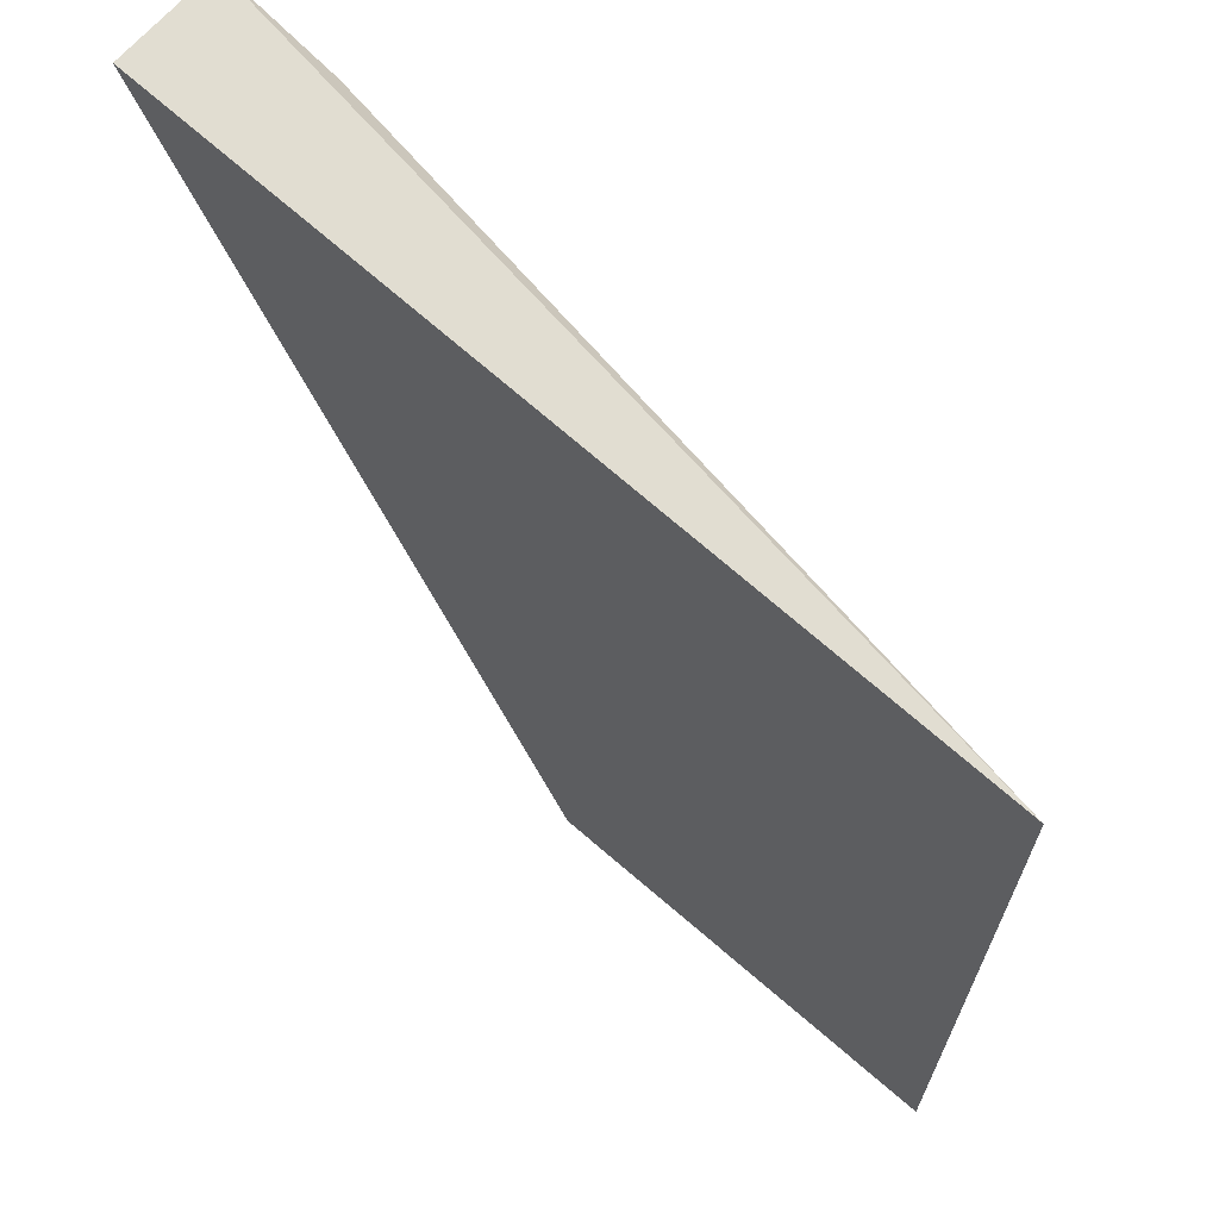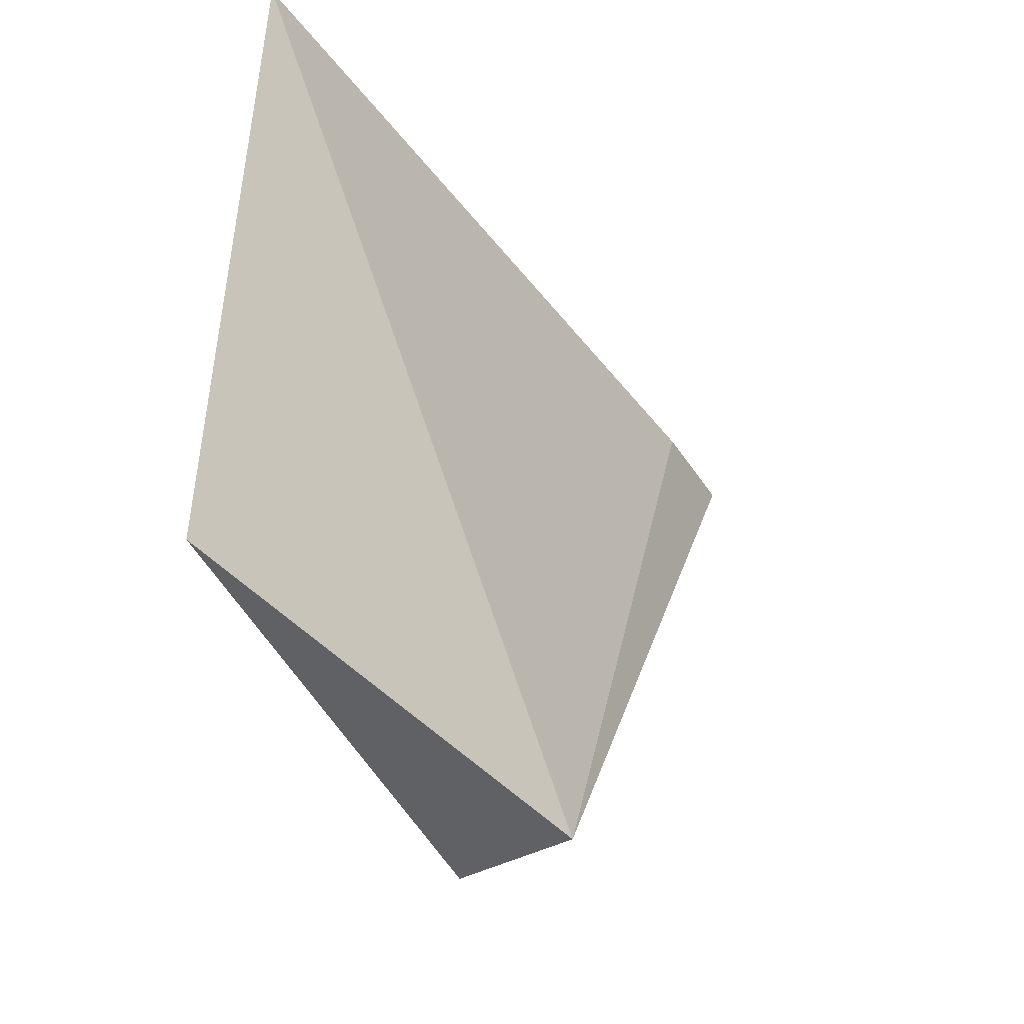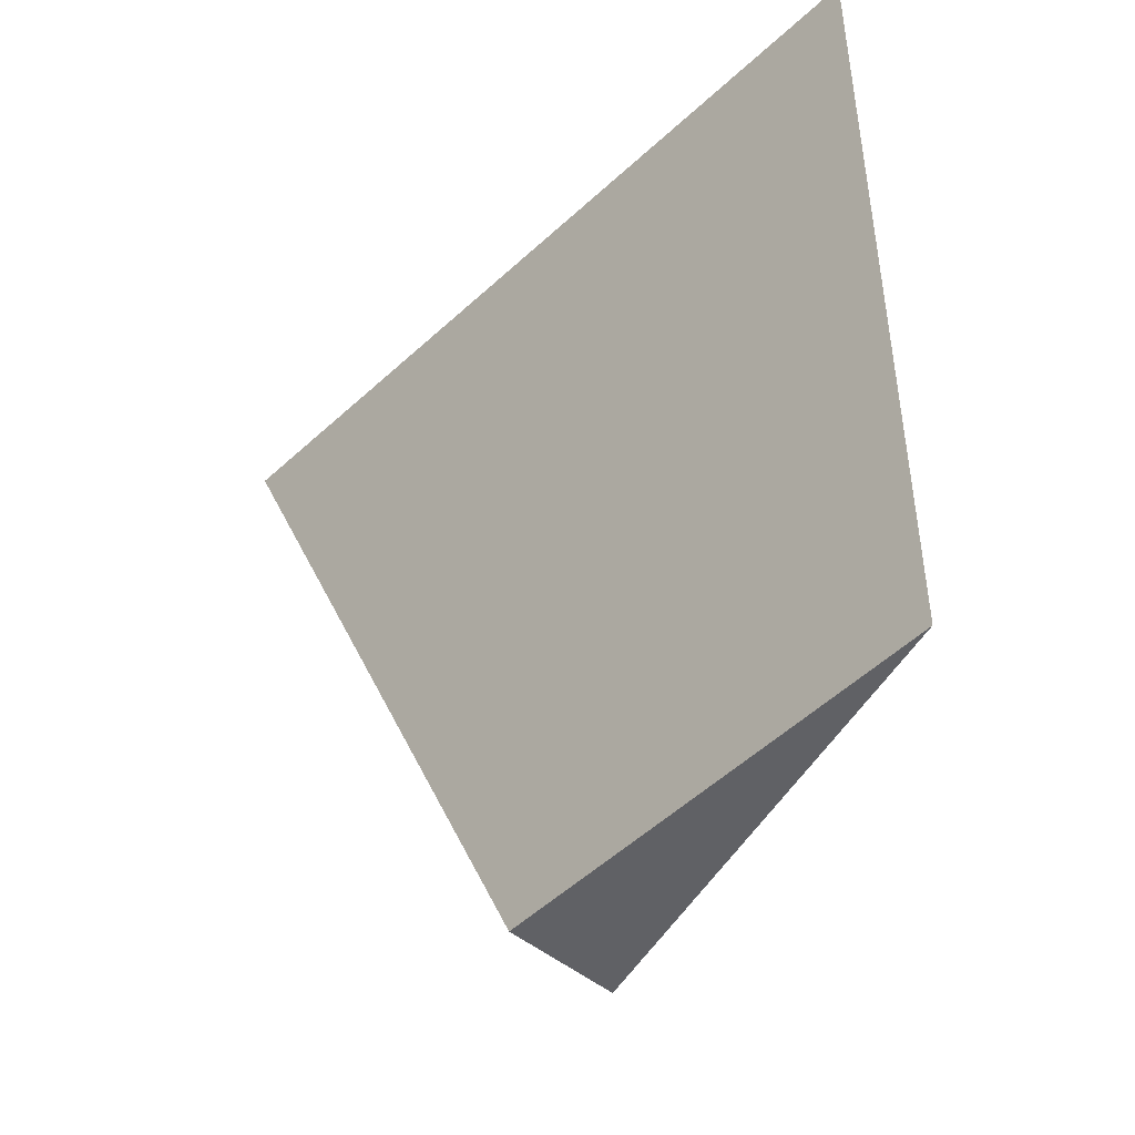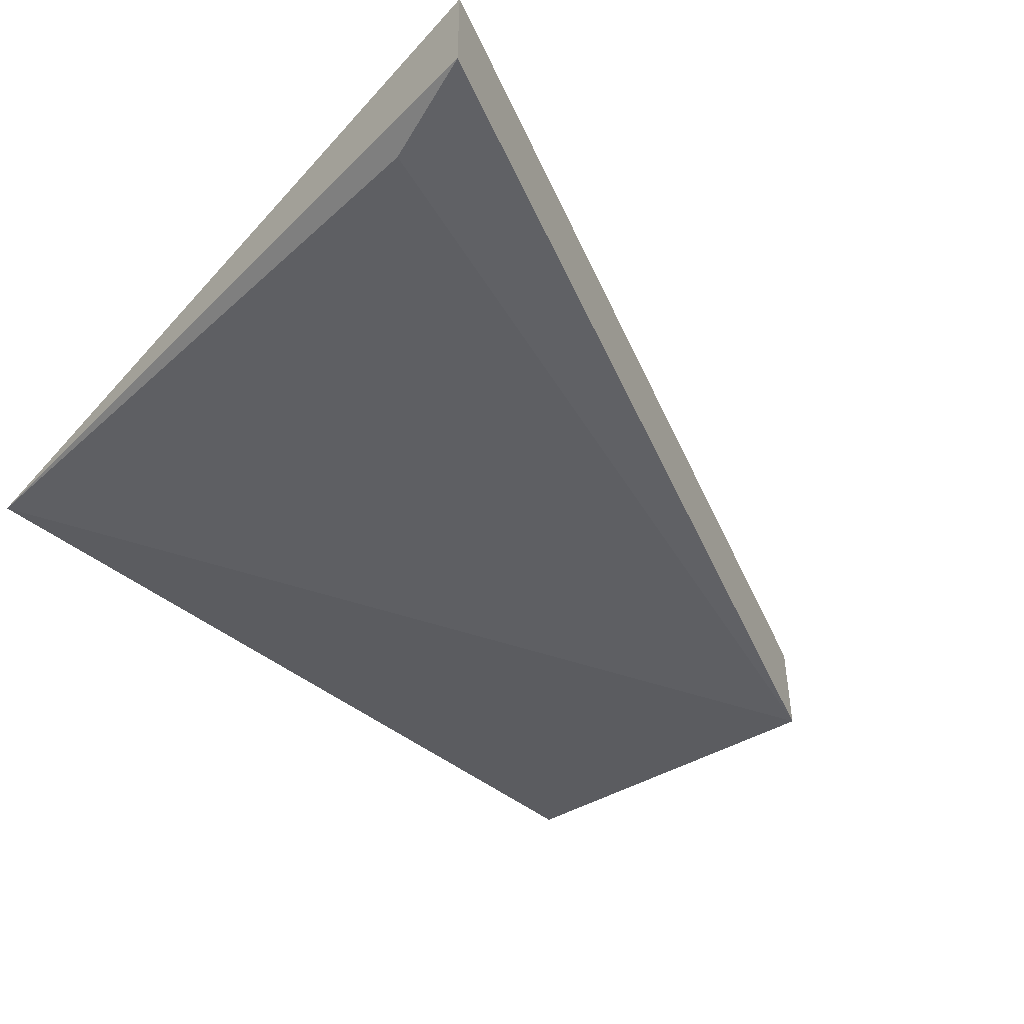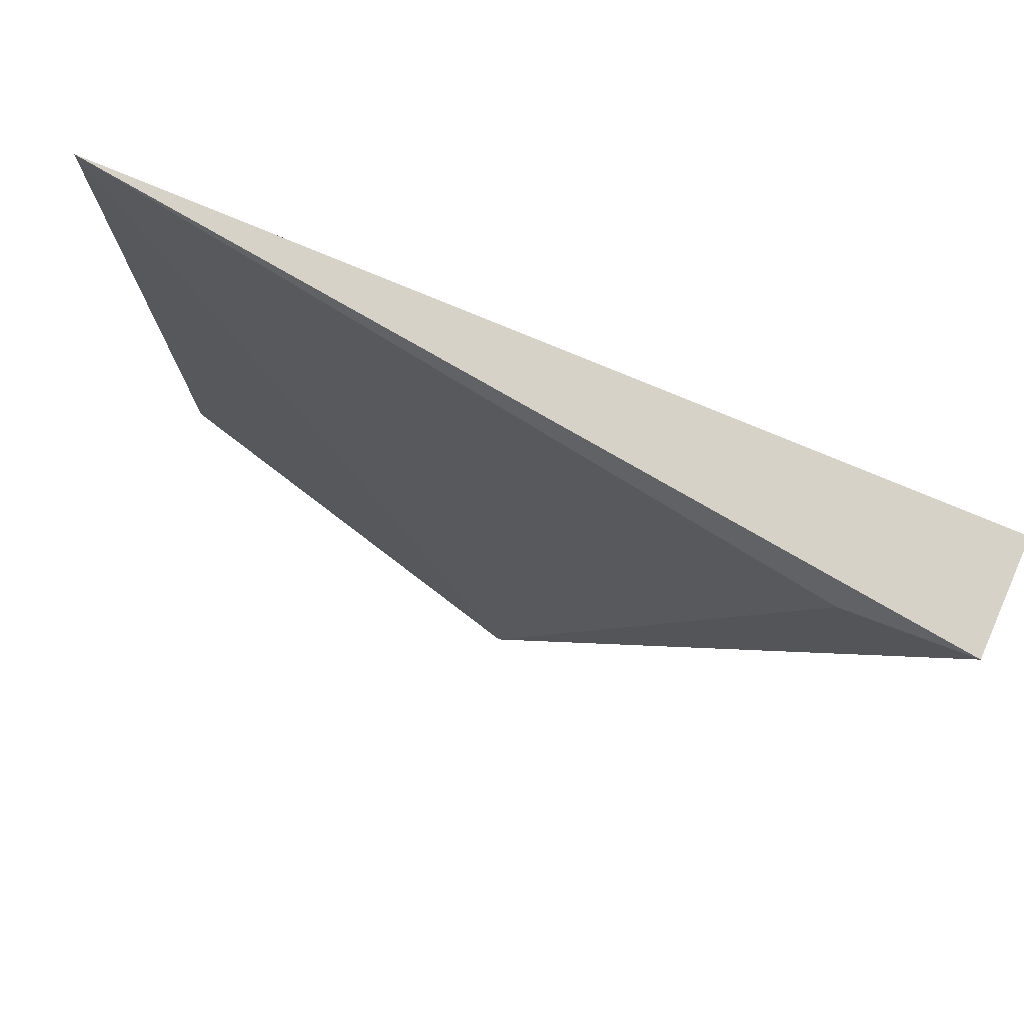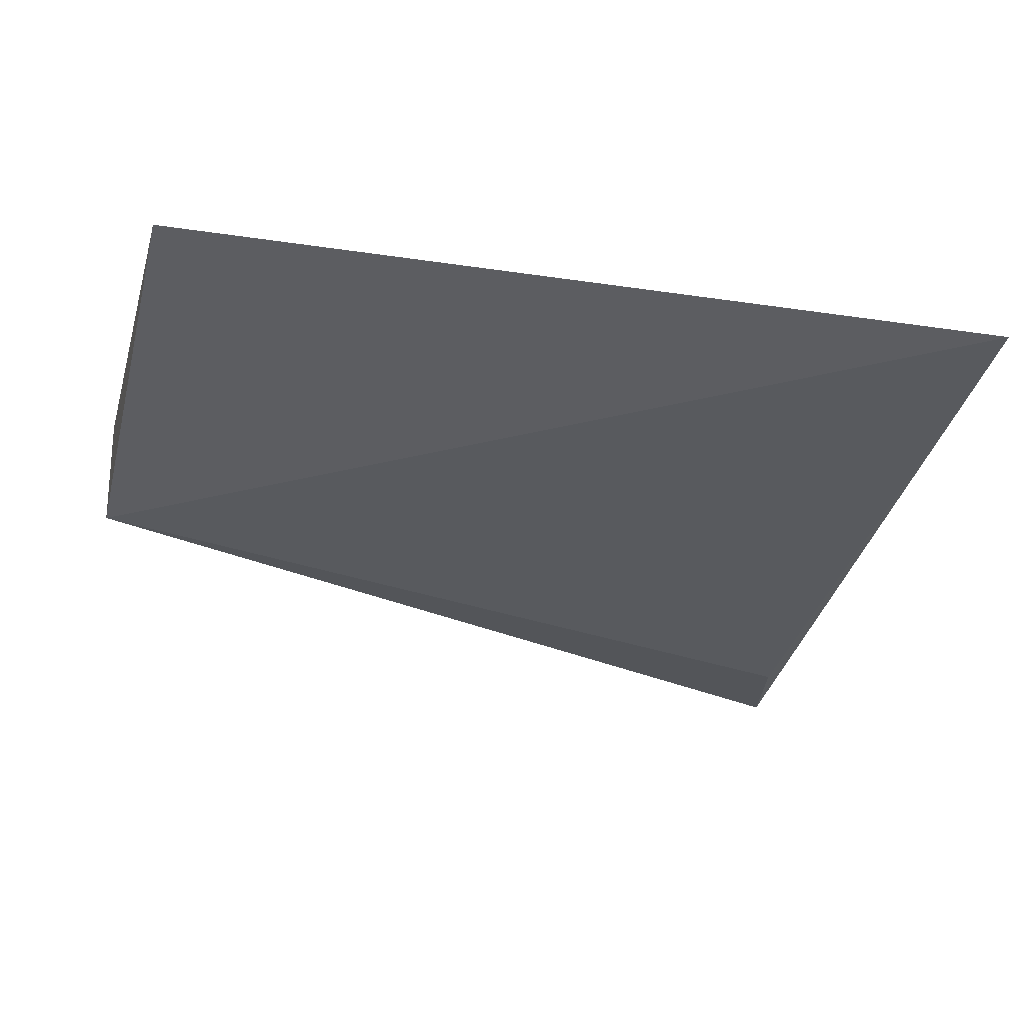
<metadata>
{"format":"obj","ext":"obj","renderer":"f3d","projection":"perspective","resolution":1024,"background":"white","views":[{"elev":67.6,"azim":41.1,"up":"+Y"},{"elev":-49.8,"azim":117.6,"up":"+Y"},{"elev":-48.1,"azim":47.4,"up":"+Y"},{"elev":-47.1,"azim":-131.9,"up":"+Z"},{"elev":77.5,"azim":-156.6,"up":"+Y"},{"elev":-24.1,"azim":75.6,"up":"+Z"}]}
</metadata>
<code>
v 0.1901 0.3712 0.02181
v 0.1901 0.4167 0.02181
v 0.1449 0.4188 0.02181
v 0.1449 0.4188 0.01607
v 0.1672 0.3712 0.01607
v 0.1512 0.4174 0.01607
v 0.1672 0.3712 0.02181
f 1 2 3
f 3 2 4
f 5 2 1
f 5 3 4
f 6 5 4
f 6 4 2
f 6 2 5
f 7 5 1
f 7 1 3
f 7 3 5

</code>
